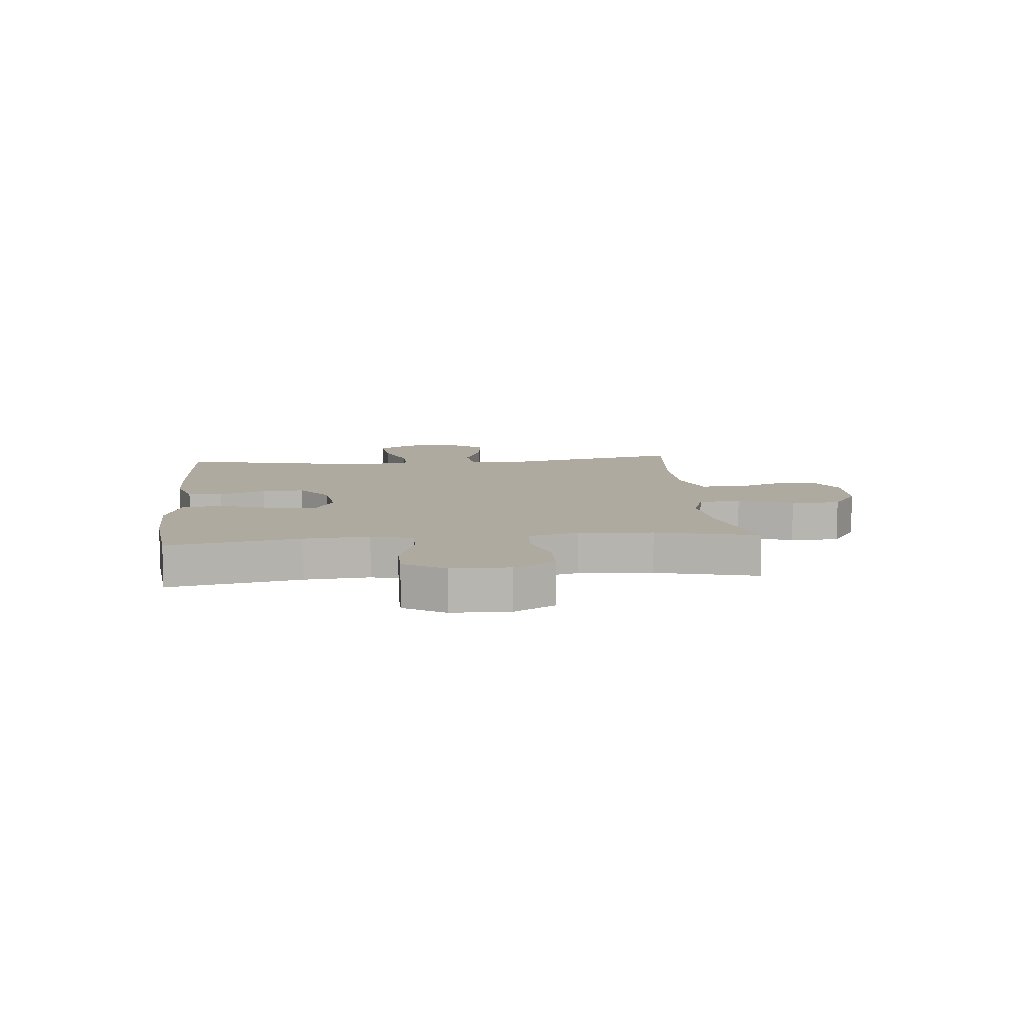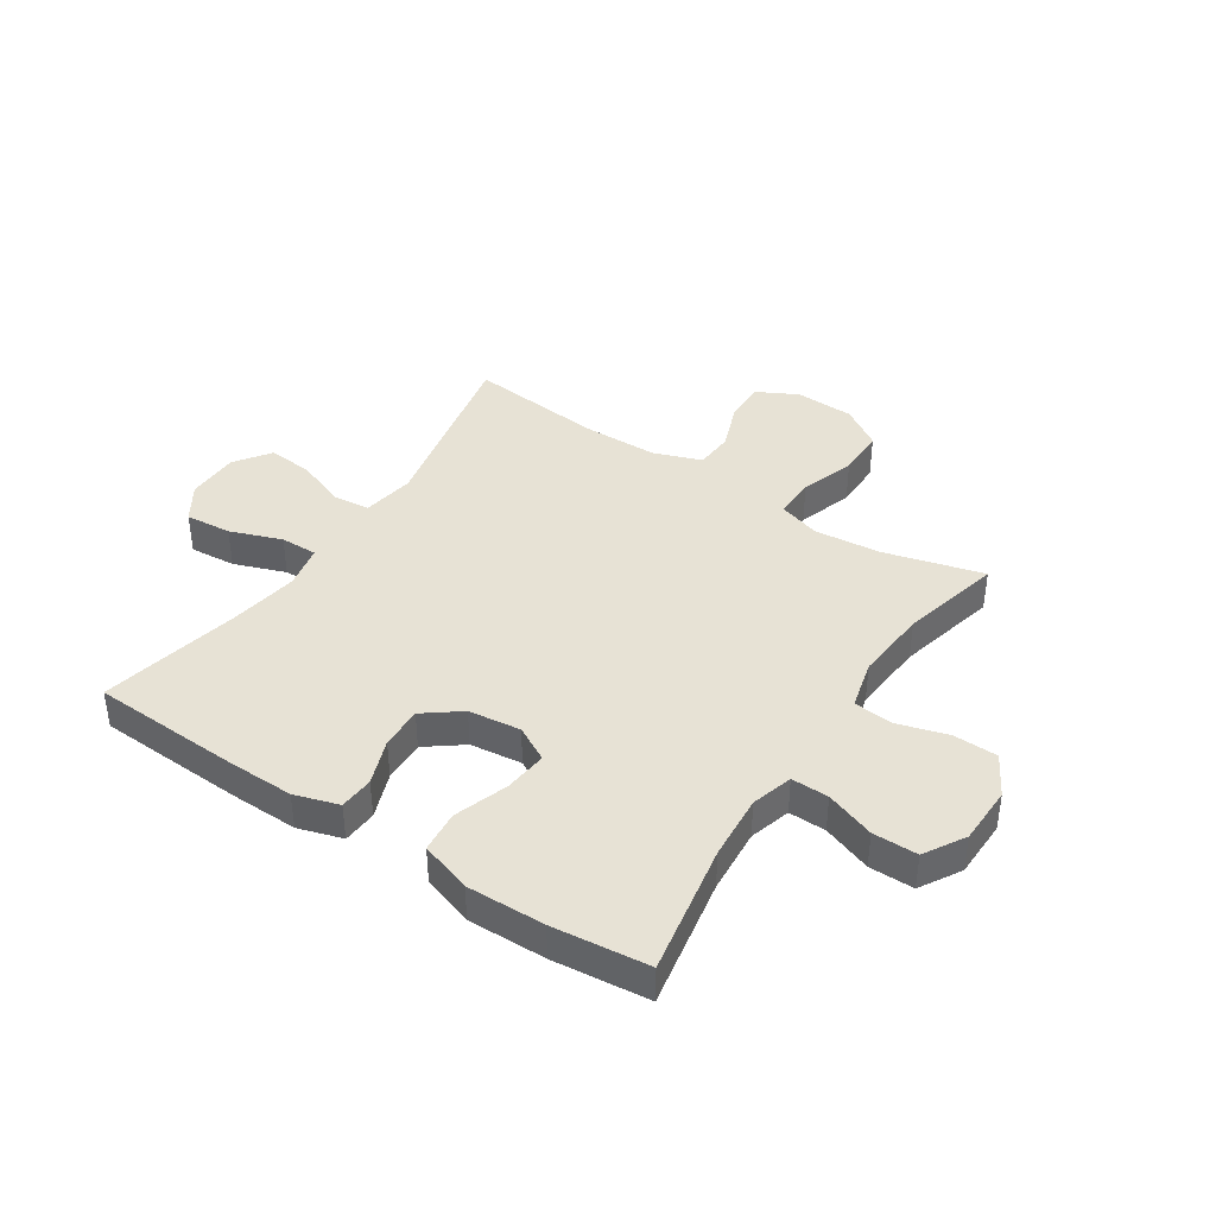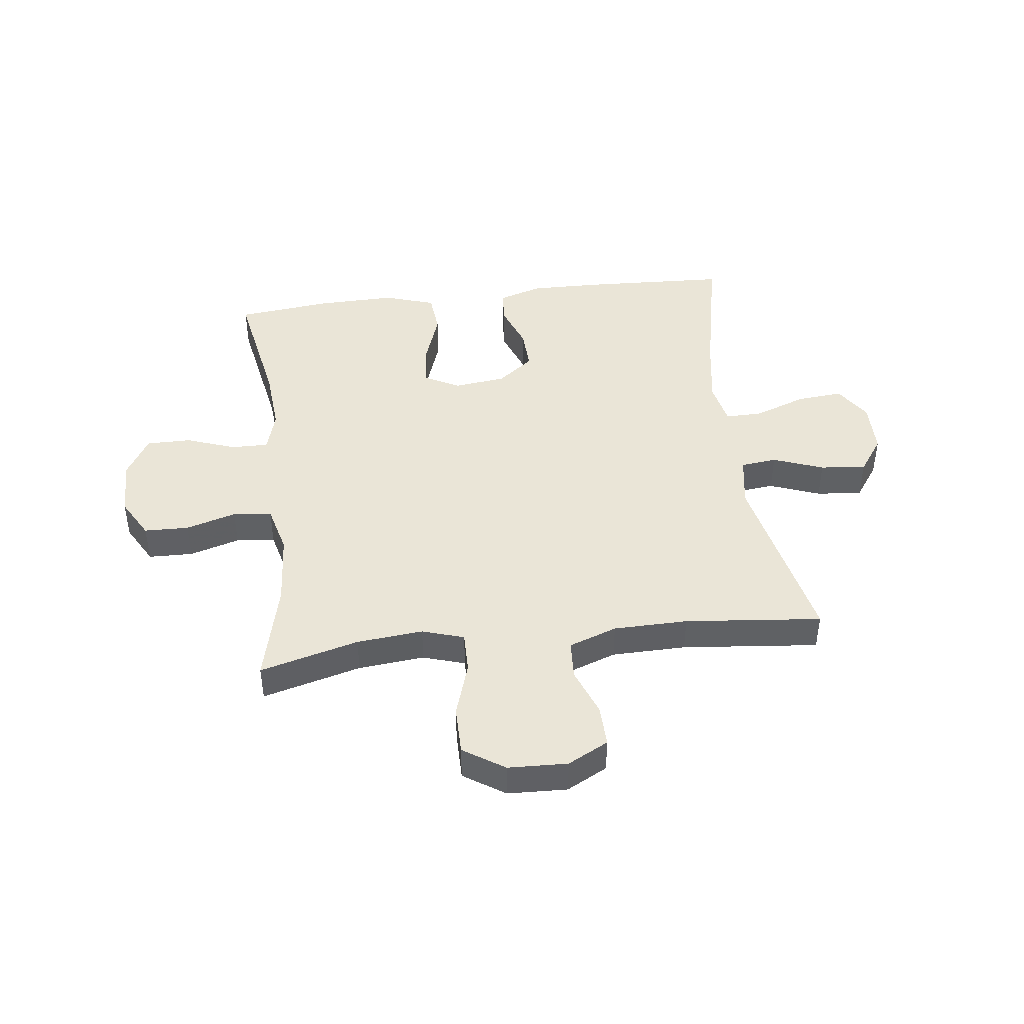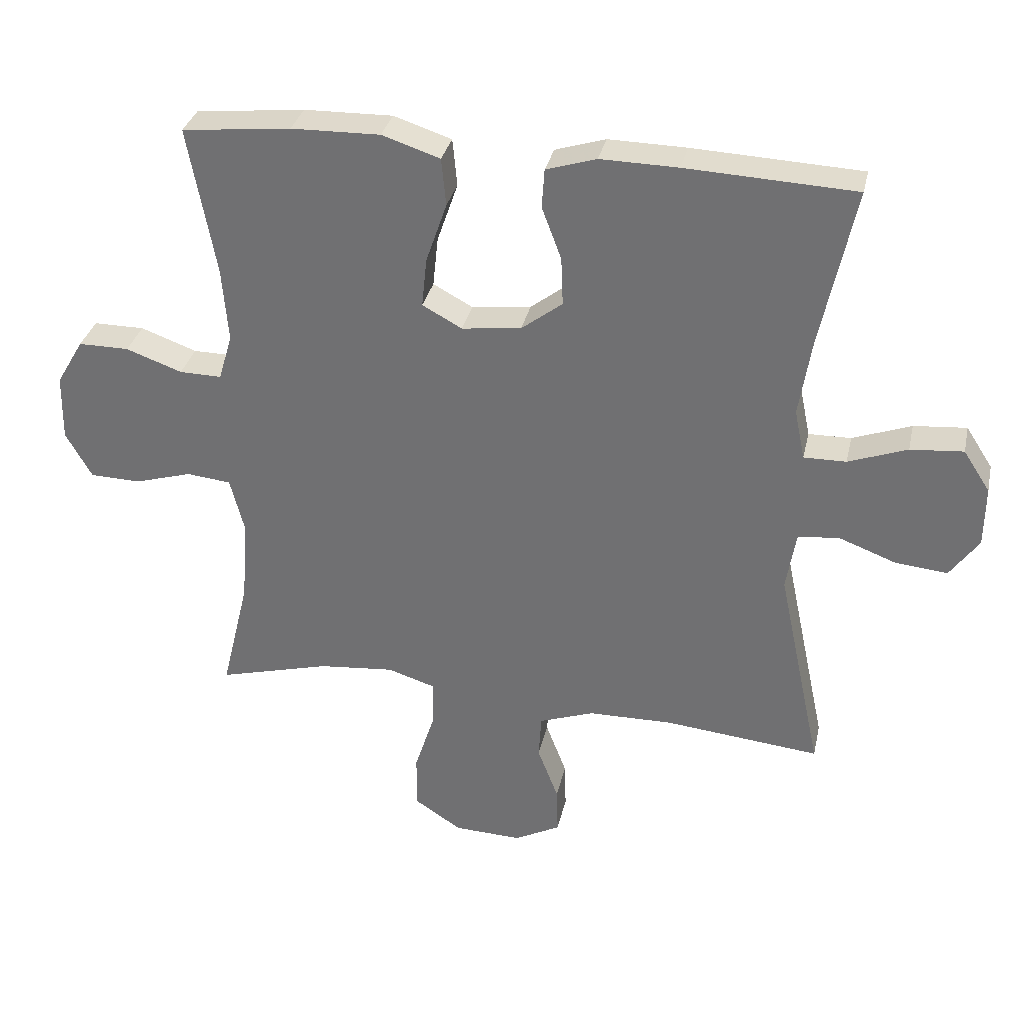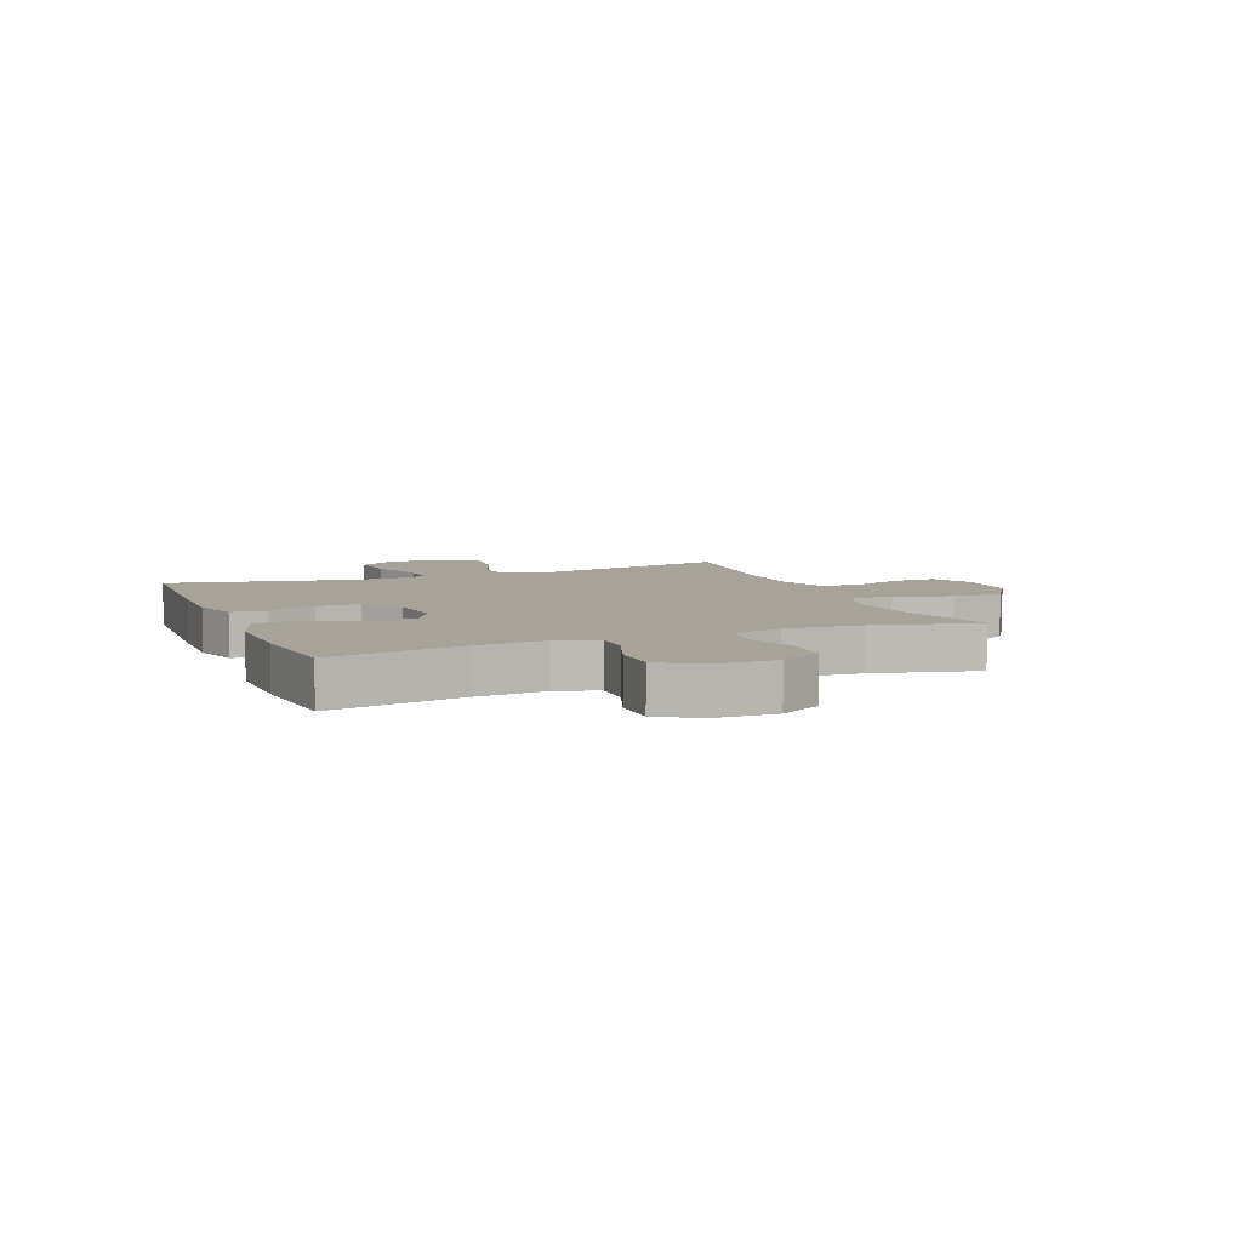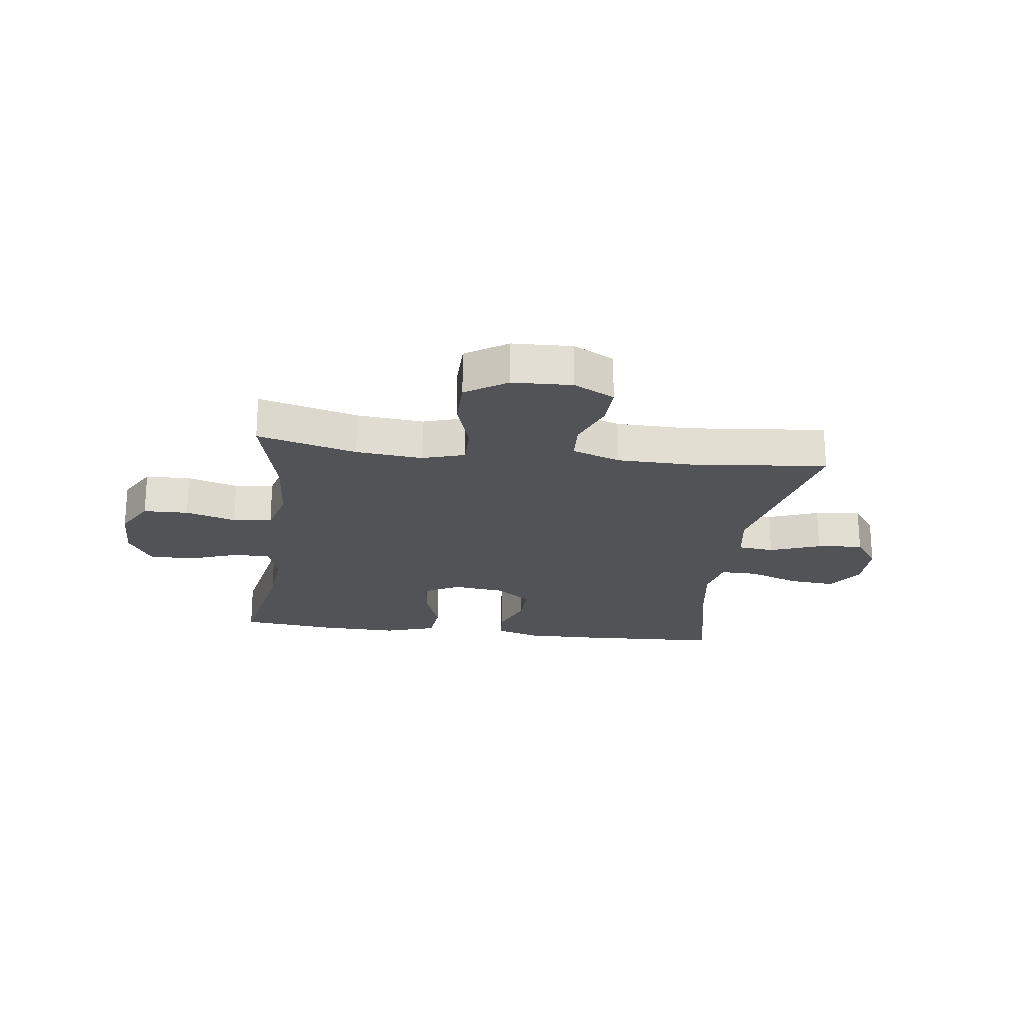
<metadata>
{"format":"obj","ext":"obj","renderer":"f3d","projection":"perspective","resolution":1024,"background":"white","views":[{"elev":9.4,"azim":84.4,"up":"+Y"},{"elev":40.3,"azim":33.4,"up":"+Y"},{"elev":44.3,"azim":173.0,"up":"+Y"},{"elev":32.9,"azim":-167.7,"up":"+Z"},{"elev":6.9,"azim":68.1,"up":"+Y"},{"elev":-21.8,"azim":172.5,"up":"+Y"}]}
</metadata>
<code>
v -0.5 0.07 0.5
v -0.241 0.07 0.512
v -0.122 0.07 0.514
v -0.045 0.07 0.49
v -0.041 0.07 0.43
v -0.071 0.07 0.35
v -0.074 0.07 0.276
v -0.011 0.07 0.228
v 0.08 0.07 0.217
v 0.141 0.07 0.25
v 0.133 0.07 0.326
v 0.101 0.07 0.419
v 0.108 0.07 0.492
v 0.197 0.07 0.521
v 0.333 0.07 0.518
v 0.5 0.07 0.5
v 0.458 0.07 0.272
v 0.449 0.07 0.158
v 0.47 0.07 0.086
v 0.535 0.07 0.087
v 0.621 0.07 0.118
v 0.699 0.07 0.118
v 0.741 0.07 0.047
v 0.743 0.07 -0.055
v 0.703 0.07 -0.126
v 0.625 0.07 -0.128
v 0.537 0.07 -0.102
v 0.469 0.07 -0.109
v 0.447 0.07 -0.195
v 0.457 0.07 -0.323
v 0.5 0.07 -0.5
v 0.327 0.07 -0.454
v 0.211 0.07 -0.443
v 0.138 0.07 -0.466
v 0.139 0.07 -0.538
v 0.17 0.07 -0.634
v 0.17 0.07 -0.719
v 0.098 0.07 -0.766
v -0.006 0.07 -0.77
v -0.077 0.07 -0.733
v -0.075 0.07 -0.66
v -0.043 0.07 -0.576
v -0.047 0.07 -0.508
v -0.131 0.07 -0.478
v -0.261 0.07 -0.476
v -0.5 0.07 -0.5
v -0.431 0.07 -0.176
v -0.446 0.07 -0.085
v -0.509 0.07 -0.078
v -0.597 0.07 -0.111
v -0.677 0.07 -0.119
v -0.721 0.07 -0.057
v -0.722 0.07 0.036
v -0.681 0.07 0.099
v -0.6 0.07 0.092
v -0.51 0.07 0.059
v -0.445 0.07 0.058
v -0.429 0.07 0.135
v -0.448 0.07 0.255
v -0.5 0 0.5
v -0.241 0 0.512
v -0.122 0 0.514
v -0.045 0 0.49
v -0.041 0 0.43
v -0.071 0 0.35
v -0.074 0 0.276
v -0.011 0 0.228
v 0.08 0 0.217
v 0.141 0 0.25
v 0.133 0 0.326
v 0.101 0 0.419
v 0.108 0 0.492
v 0.197 0 0.521
v 0.333 0 0.518
v 0.5 0 0.5
v 0.458 0 0.272
v 0.449 0 0.158
v 0.47 0 0.086
v 0.535 0 0.087
v 0.621 0 0.118
v 0.699 0 0.118
v 0.741 0 0.047
v 0.743 0 -0.055
v 0.703 0 -0.126
v 0.625 0 -0.128
v 0.537 0 -0.102
v 0.469 0 -0.109
v 0.447 0 -0.195
v 0.457 0 -0.323
v 0.5 0 -0.5
v 0.327 0 -0.454
v 0.211 0 -0.443
v 0.138 0 -0.466
v 0.139 0 -0.538
v 0.17 0 -0.634
v 0.17 0 -0.719
v 0.098 0 -0.766
v -0.006 0 -0.77
v -0.077 0 -0.733
v -0.075 0 -0.66
v -0.043 0 -0.576
v -0.047 0 -0.508
v -0.131 0 -0.478
v -0.261 0 -0.476
v -0.5 0 -0.5
v -0.431 0 -0.176
v -0.446 0 -0.085
v -0.509 0 -0.078
v -0.597 0 -0.111
v -0.677 0 -0.119
v -0.721 0 -0.057
v -0.722 0 0.036
v -0.681 0 0.099
v -0.6 0 0.092
v -0.51 0 0.059
v -0.445 0 0.058
v -0.429 0 0.135
v -0.448 0 0.255
f 53 54 55 56
f 53 56 57
f 52 53 57
f 49 50 51 52
f 49 52 57
f 48 49 57
f 47 48 57 58
f 45 46 47
f 44 45 47 58
f 39 40 41 42
f 39 42 43
f 38 39 43
f 35 36 37 38
f 34 35 38 43
f 33 34 43 44
f 30 31 32
f 29 30 32 33
f 28 29 33 44
f 24 25 26 27
f 24 27 28
f 23 24 28
f 20 21 22 23
f 19 20 23 28
f 18 19 28 44
f 14 15 16 17
f 11 12 13 14
f 10 11 14 17
f 9 10 17 18
f 3 4 5 6
f 3 6 7
f 59 1 2 3
f 59 3 7
f 58 59 7 8
f 18 44 58
f 8 9 18 58
f 115 114 113 112
f 116 115 112
f 116 112 111
f 111 110 109 108
f 116 111 108
f 116 108 107
f 117 116 107 106
f 106 105 104
f 117 106 104 103
f 101 100 99 98
f 102 101 98
f 102 98 97
f 97 96 95 94
f 102 97 94 93
f 103 102 93 92
f 91 90 89
f 92 91 89 88
f 103 92 88 87
f 86 85 84 83
f 87 86 83
f 87 83 82
f 82 81 80 79
f 87 82 79 78
f 103 87 78 77
f 76 75 74 73
f 73 72 71 70
f 76 73 70 69
f 77 76 69 68
f 65 64 63 62
f 66 65 62
f 62 61 60 118
f 66 62 118
f 67 66 118 117
f 117 103 77
f 117 77 68 67
f 1 60 61 2
f 2 61 62 3
f 3 62 63 4
f 4 63 64 5
f 5 64 65 6
f 6 65 66 7
f 7 66 67 8
f 8 67 68 9
f 9 68 69 10
f 10 69 70 11
f 11 70 71 12
f 12 71 72 13
f 13 72 73 14
f 14 73 74 15
f 15 74 75 16
f 16 75 76 17
f 17 76 77 18
f 18 77 78 19
f 19 78 79 20
f 20 79 80 21
f 21 80 81 22
f 22 81 82 23
f 23 82 83 24
f 24 83 84 25
f 25 84 85 26
f 26 85 86 27
f 27 86 87 28
f 28 87 88 29
f 29 88 89 30
f 30 89 90 31
f 31 90 91 32
f 32 91 92 33
f 33 92 93 34
f 34 93 94 35
f 35 94 95 36
f 36 95 96 37
f 37 96 97 38
f 38 97 98 39
f 39 98 99 40
f 40 99 100 41
f 41 100 101 42
f 42 101 102 43
f 43 102 103 44
f 44 103 104 45
f 45 104 105 46
f 46 105 106 47
f 47 106 107 48
f 48 107 108 49
f 49 108 109 50
f 50 109 110 51
f 51 110 111 52
f 52 111 112 53
f 53 112 113 54
f 54 113 114 55
f 55 114 115 56
f 56 115 116 57
f 57 116 117 58
f 58 117 118 59
f 59 118 60 1

</code>
